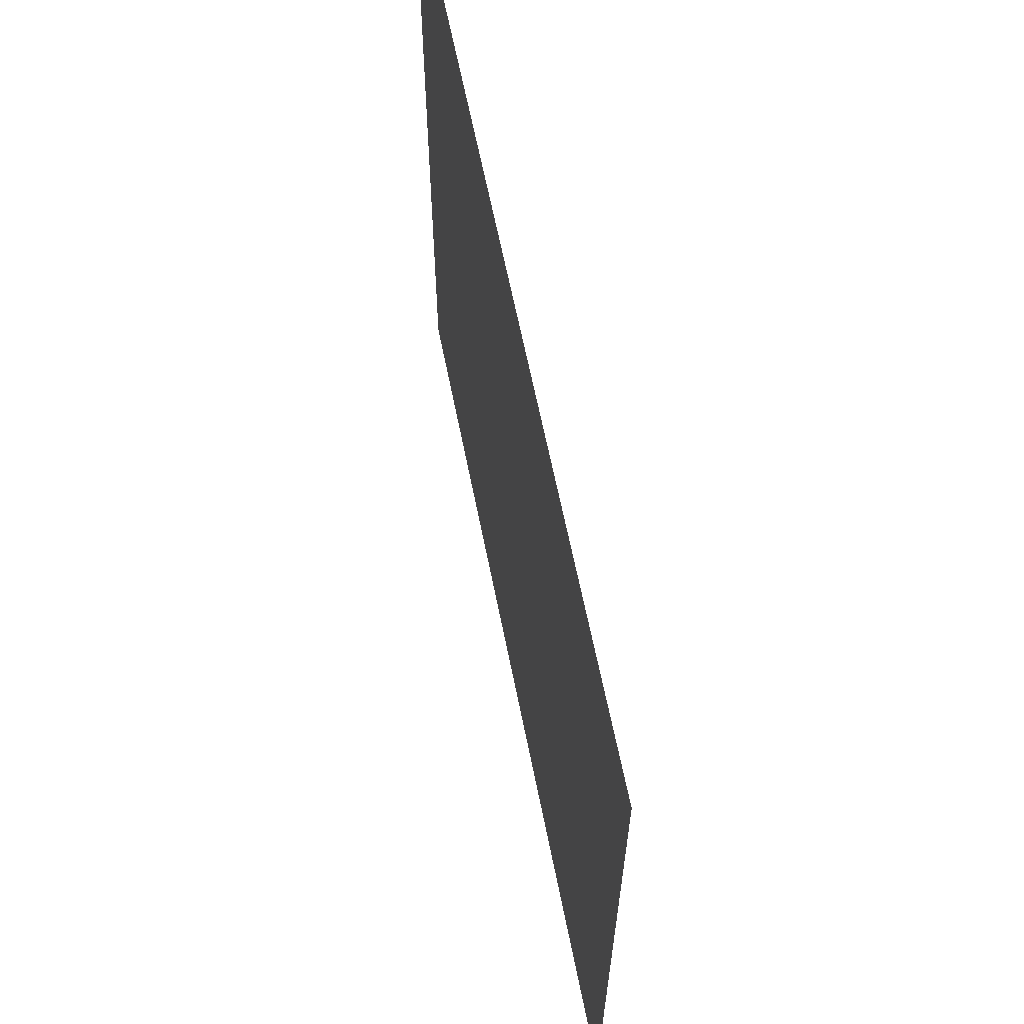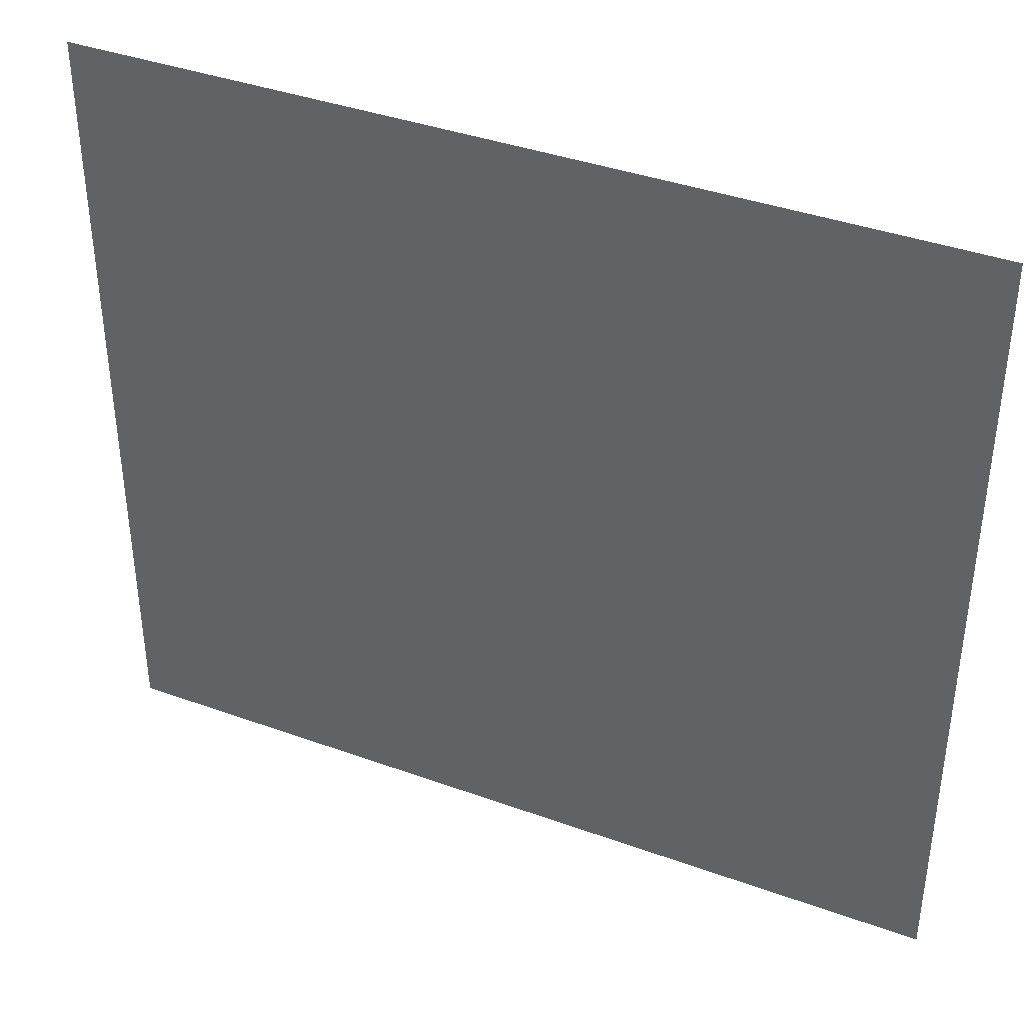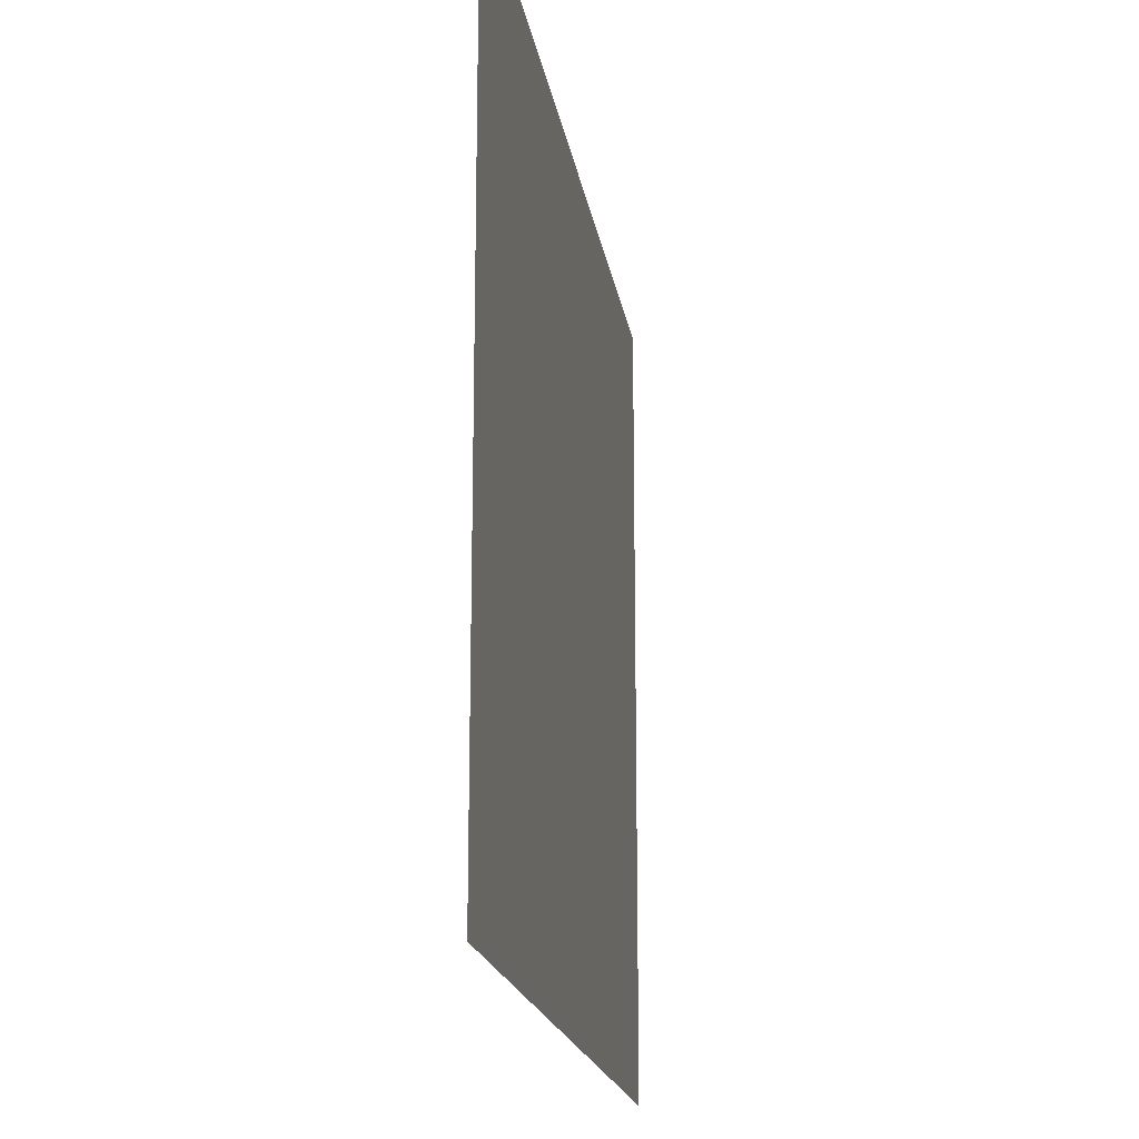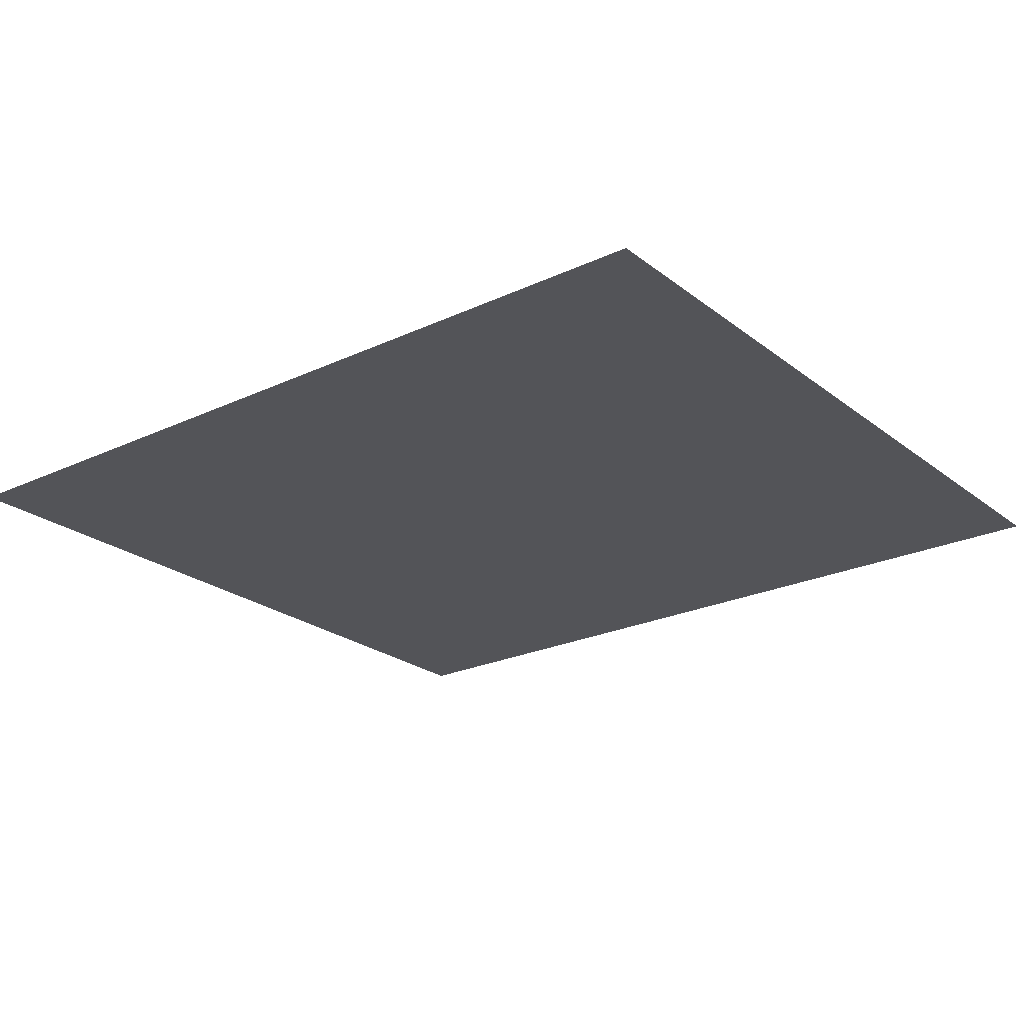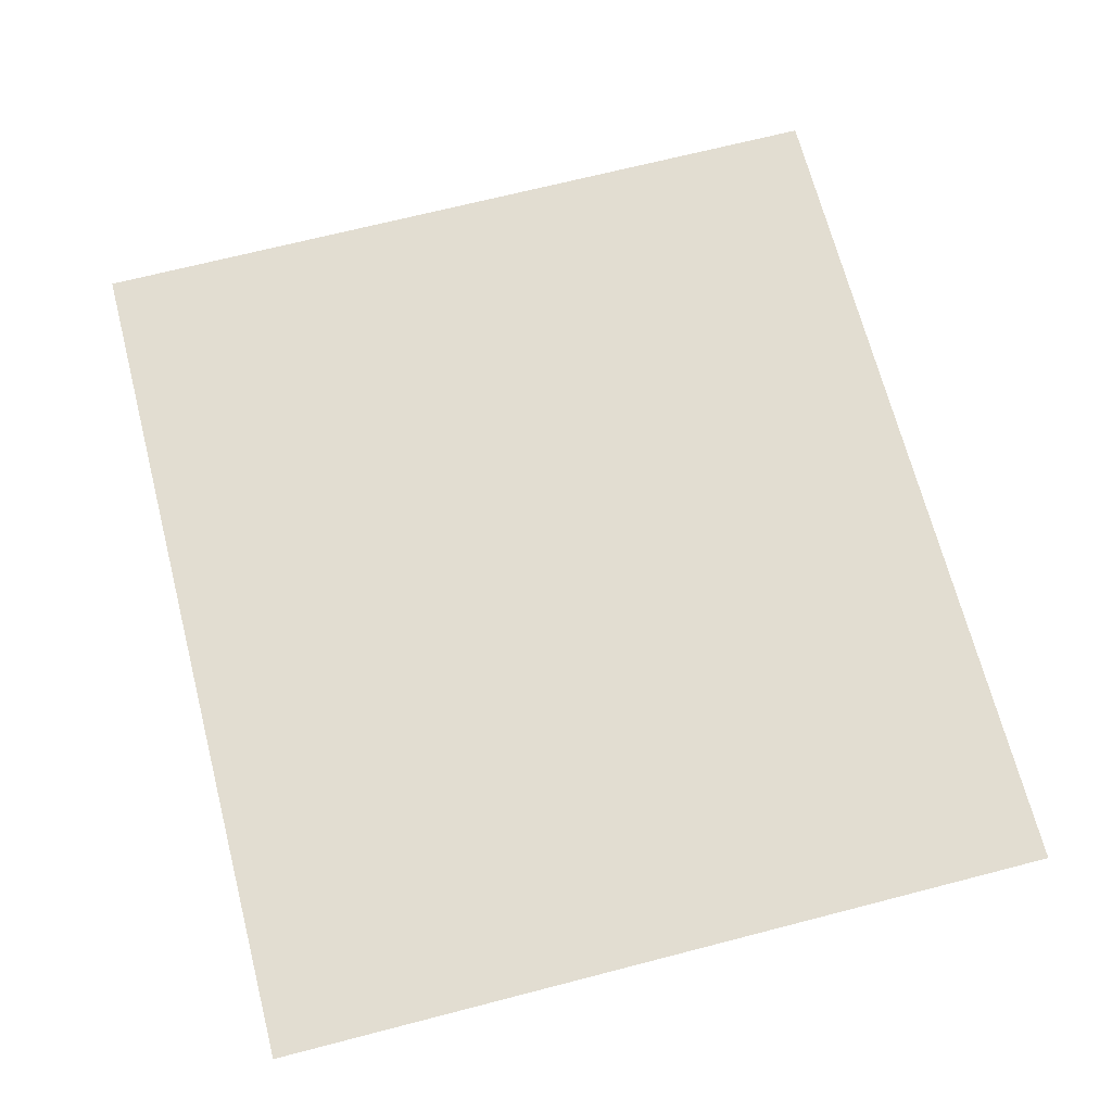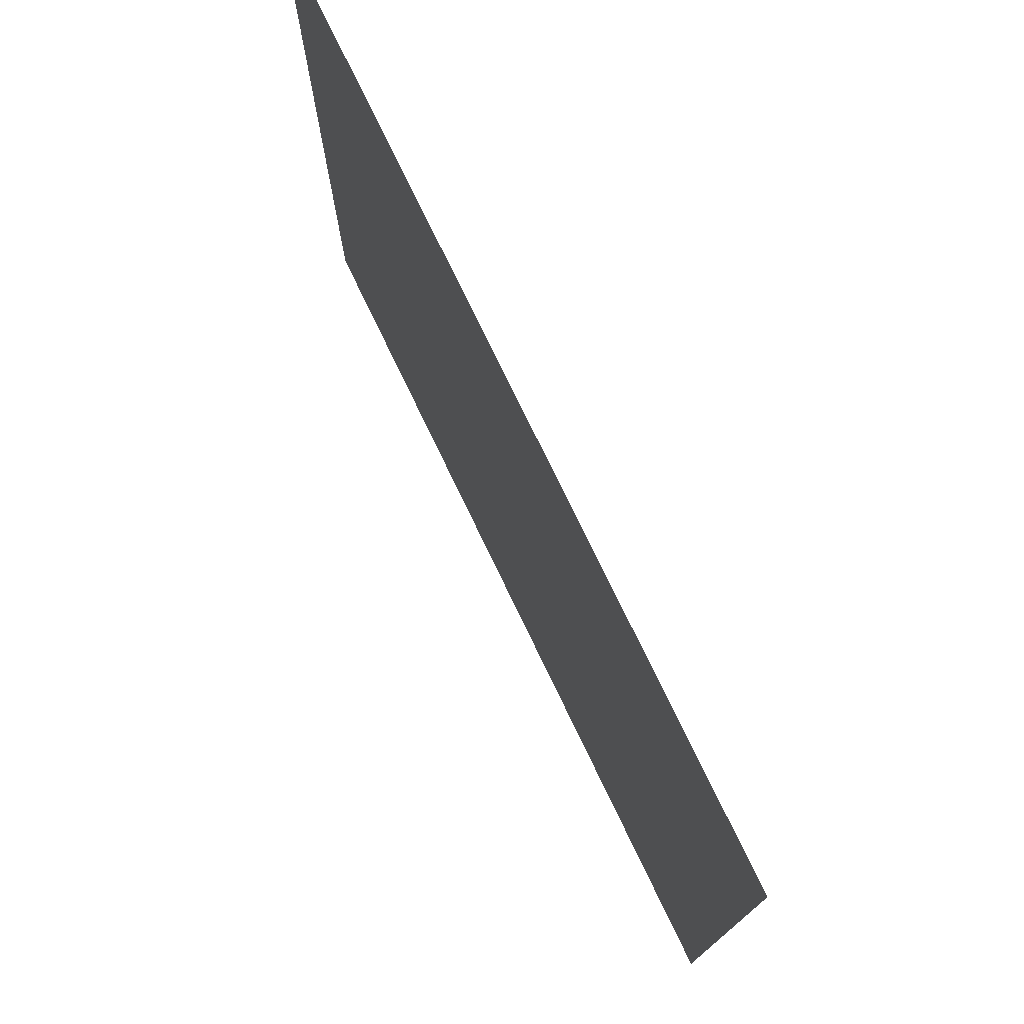
<metadata>
{"format":"obj","ext":"obj","renderer":"f3d","projection":"perspective","resolution":1024,"background":"white","views":[{"elev":64.0,"azim":-101.3,"up":"+Y"},{"elev":39.0,"azim":24.4,"up":"+Y"},{"elev":-18.2,"azim":-81.3,"up":"+Y"},{"elev":-23.5,"azim":-141.9,"up":"+Z"},{"elev":68.6,"azim":-104.5,"up":"+Z"},{"elev":75.9,"azim":64.3,"up":"+Y"}]}
</metadata>
<code>
o Explorer_Screen
v 3.324 36.74 19.69
v -3.347 36.74 19.69
v 3.324 42.77 19.69
v -3.347 42.77 19.69
f 1 2 3
f 3 2 4

</code>
